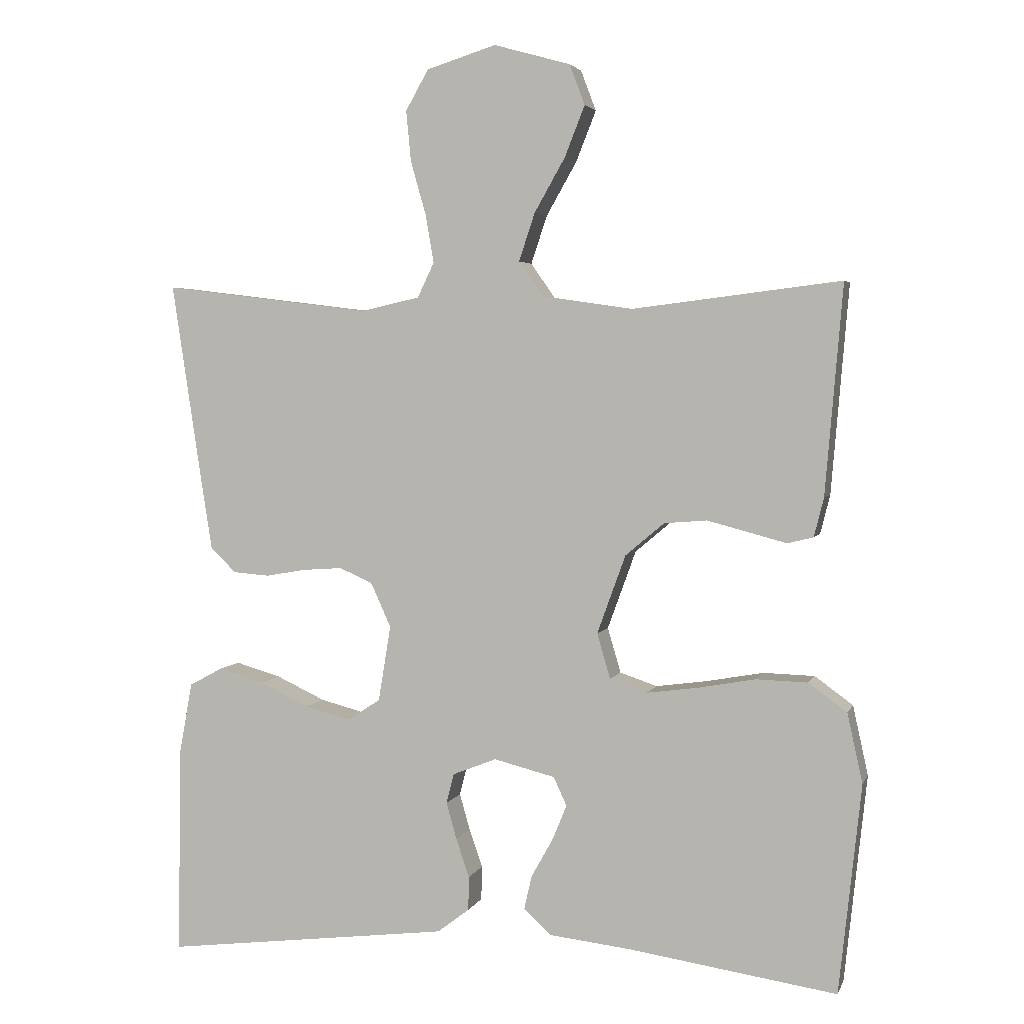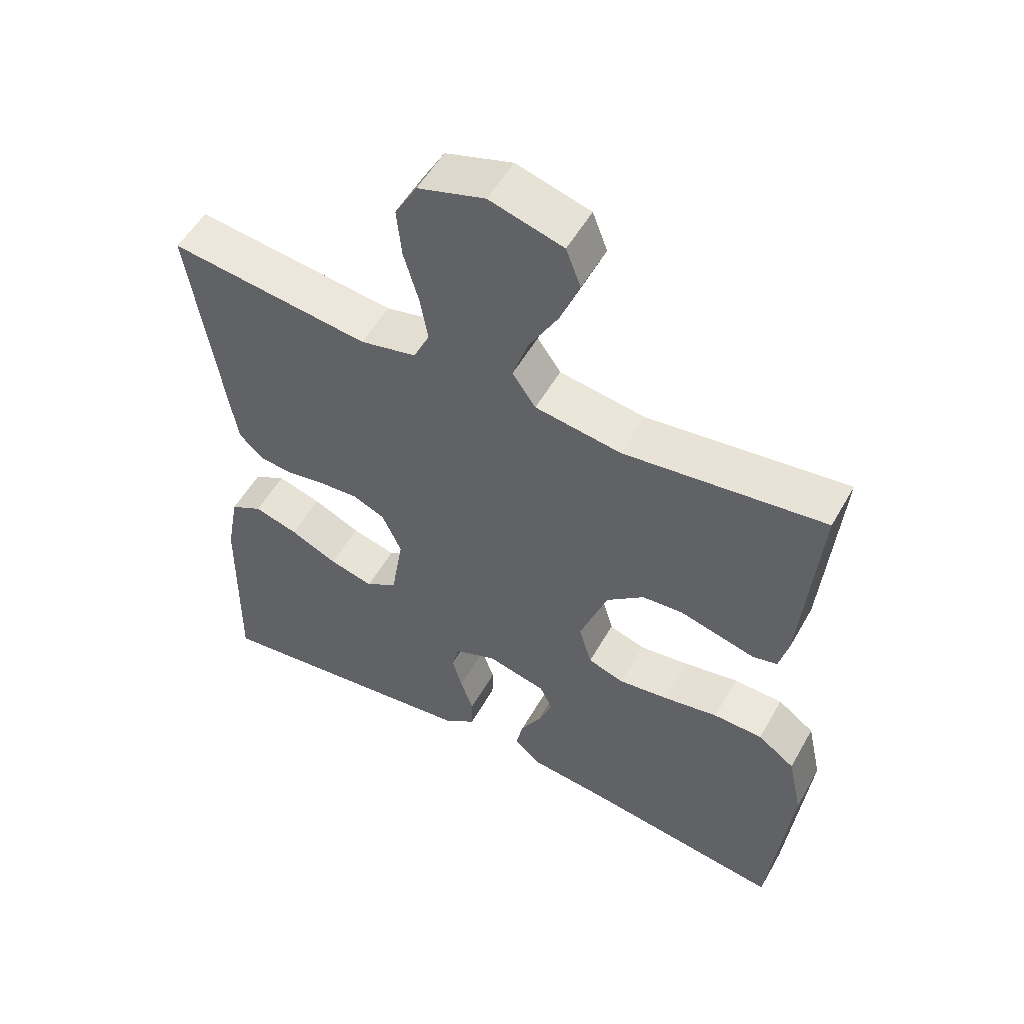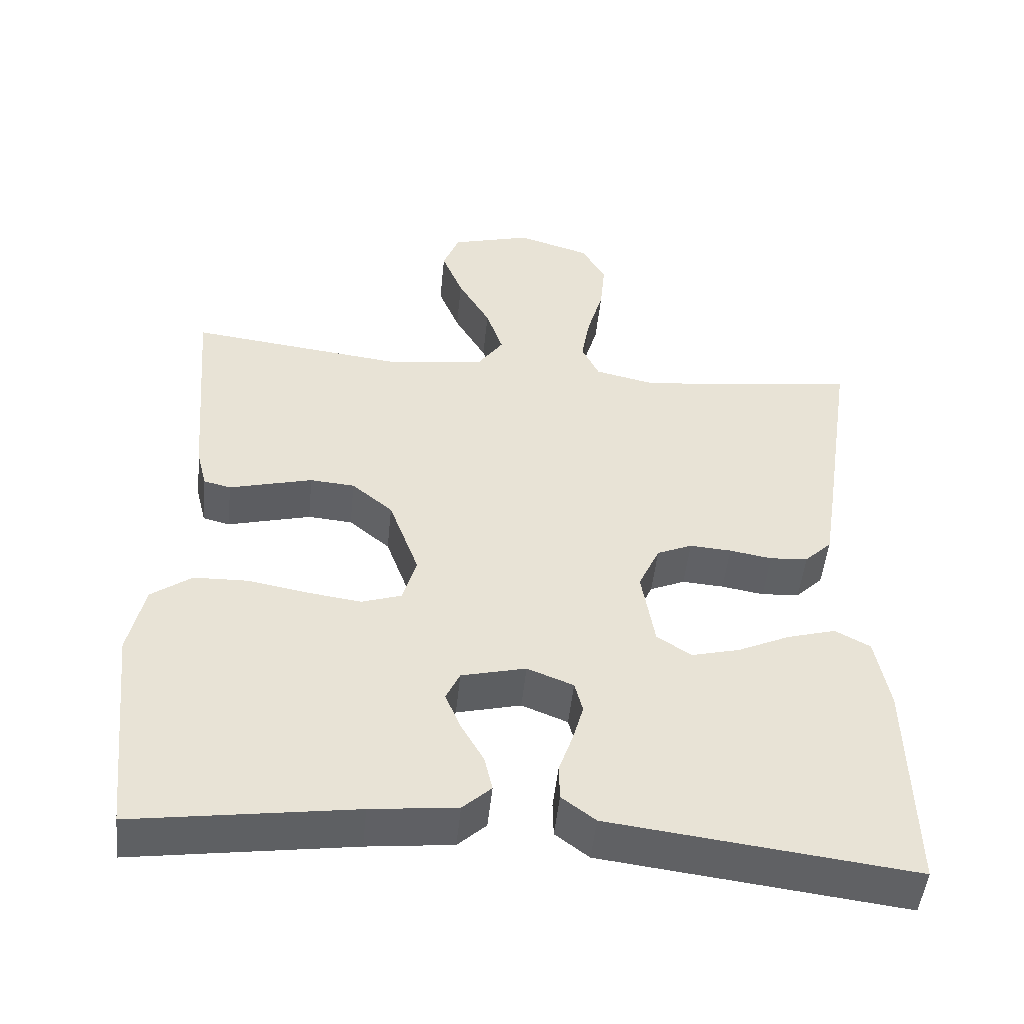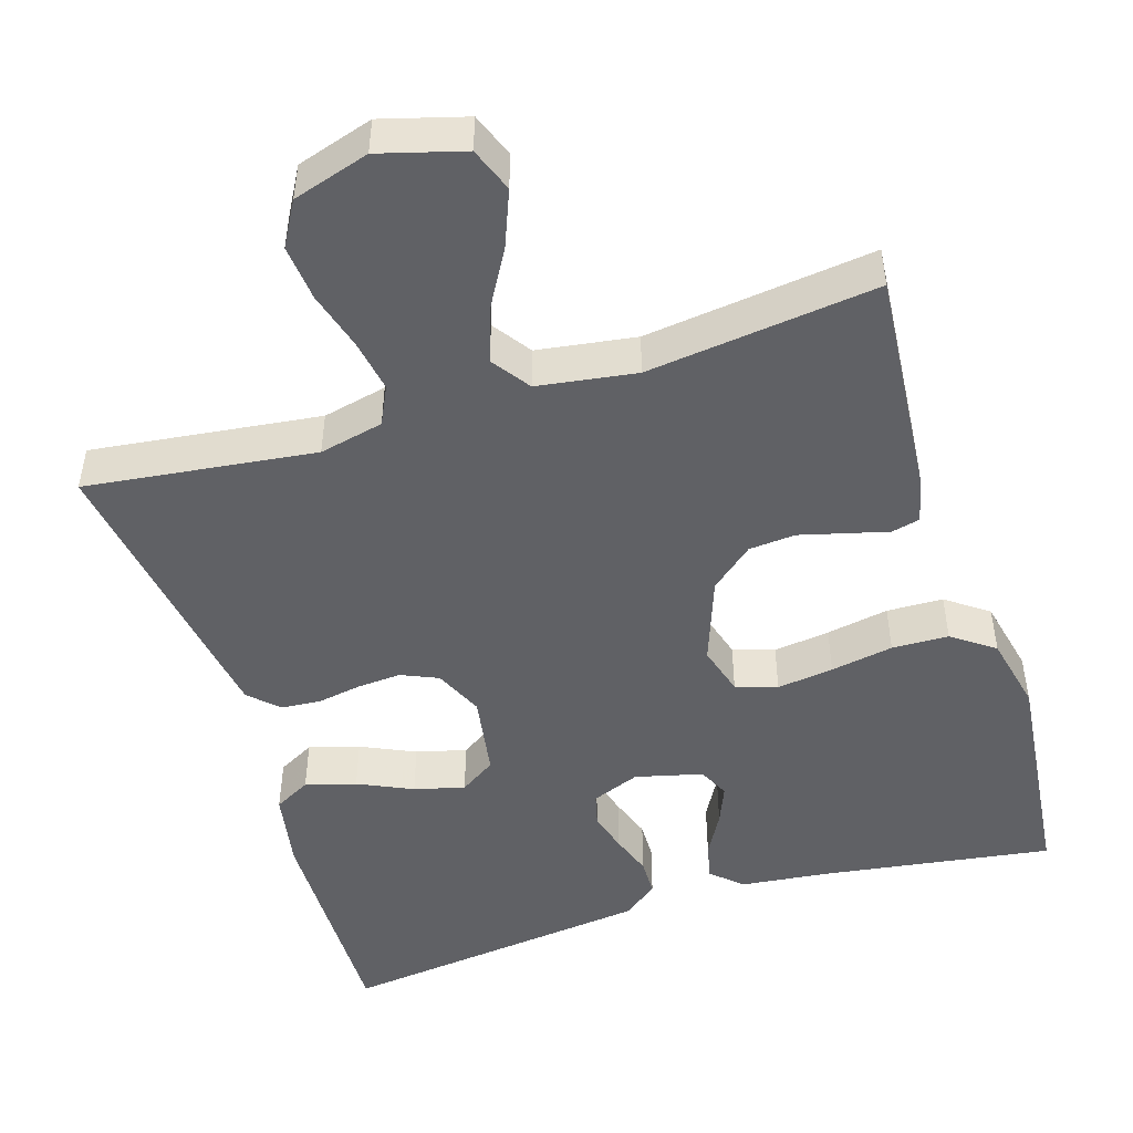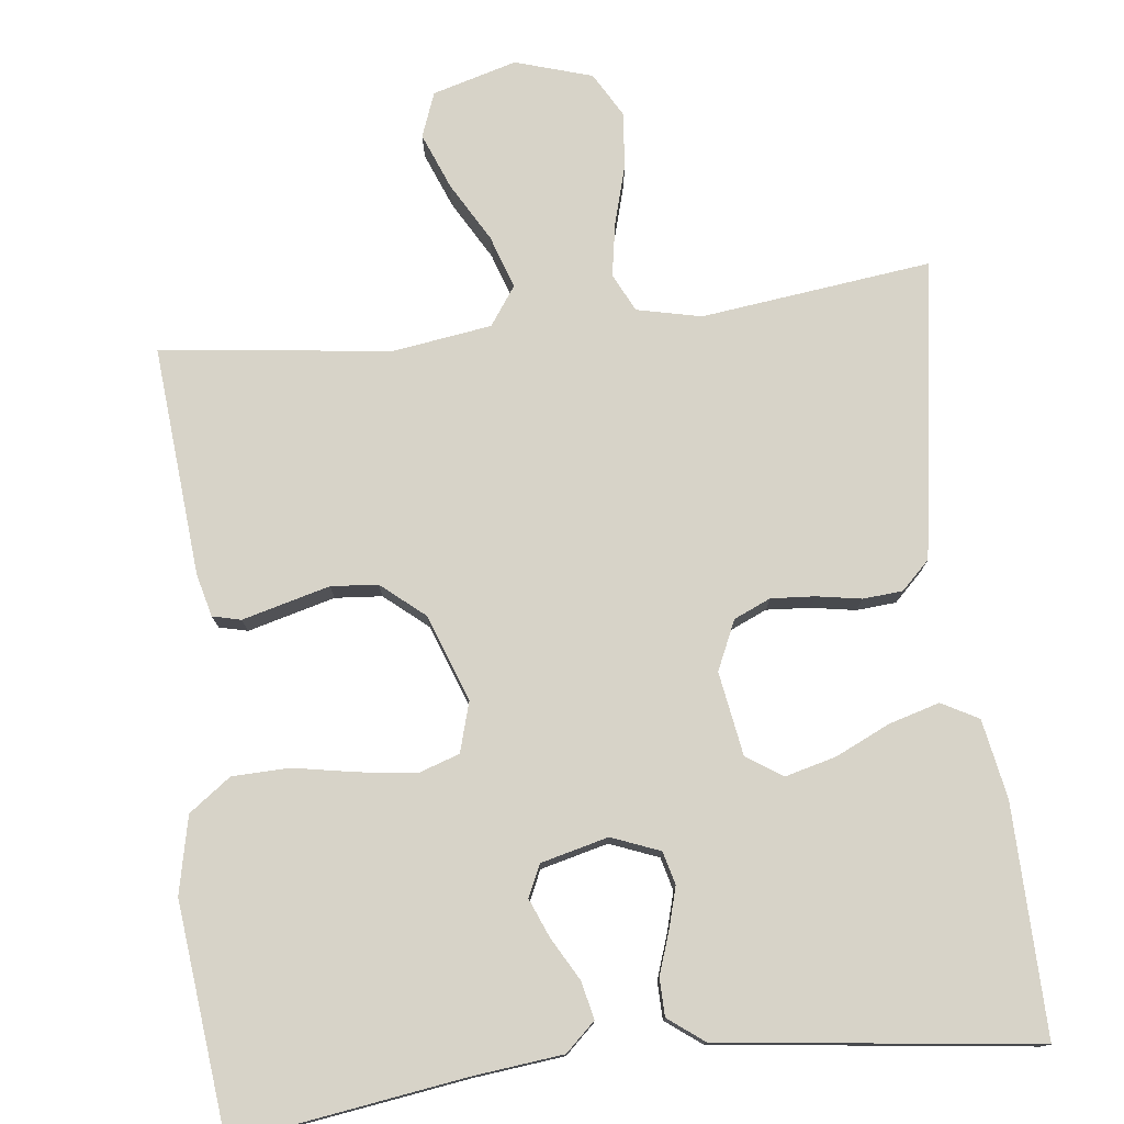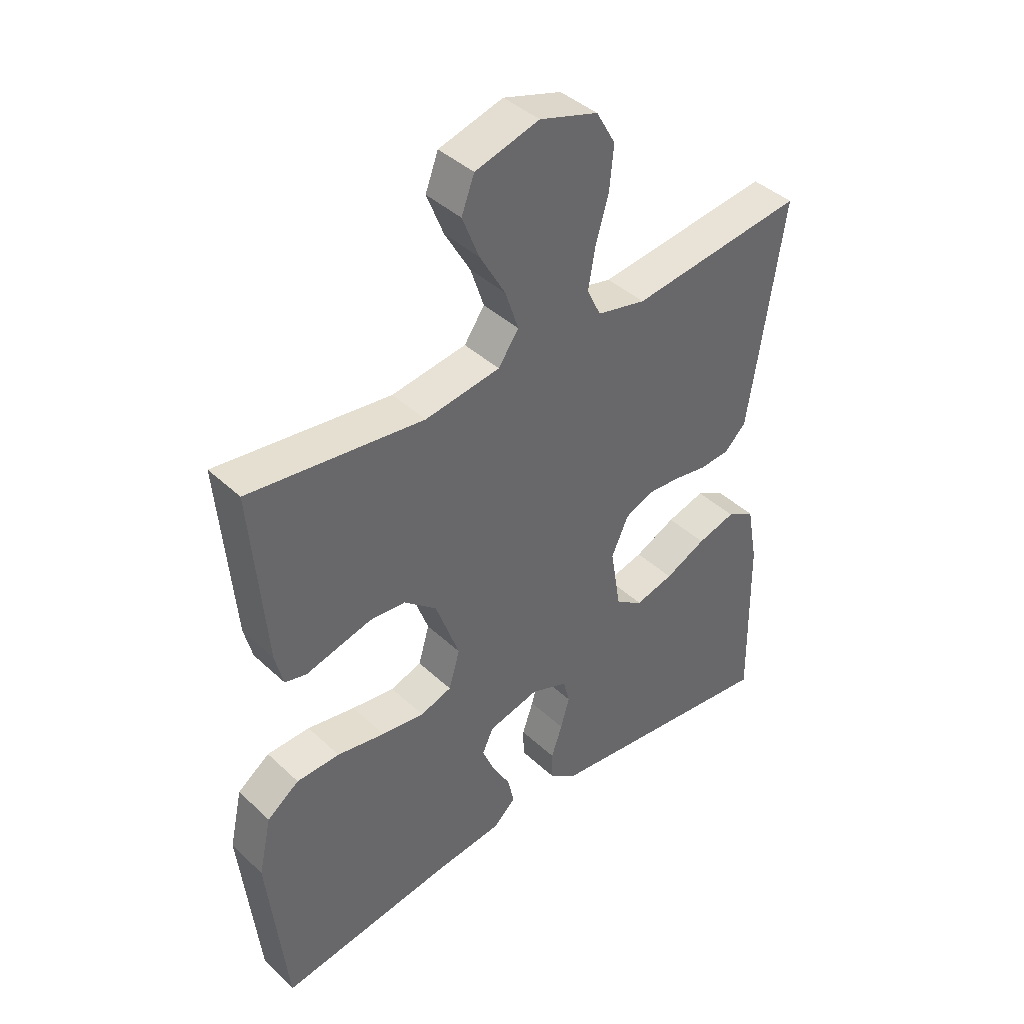
<metadata>
{"format":"obj","ext":"obj","renderer":"f3d","projection":"perspective","resolution":1024,"background":"white","views":[{"elev":3.6,"azim":15.1,"up":"+Z"},{"elev":53.5,"azim":29.0,"up":"+Z"},{"elev":-49.5,"azim":174.2,"up":"+Z"},{"elev":-48.2,"azim":17.4,"up":"+Y"},{"elev":77.1,"azim":173.3,"up":"+Y"},{"elev":41.2,"azim":138.3,"up":"+Z"}]}
</metadata>
<code>
v 0.5 0.07 -0.5
v 0.2 0.07 -0.456
v 0.083 0.07 -0.443
v 0.044 0.07 -0.407
v 0.055 0.07 -0.358
v 0.086 0.07 -0.303
v 0.107 0.07 -0.252
v 0.088 0.07 -0.211
v 0 0.07 -0.189
v -0.063 0.07 -0.214
v -0.074 0.07 -0.257
v -0.059 0.07 -0.31
v -0.04 0.07 -0.365
v -0.041 0.07 -0.414
v -0.087 0.07 -0.449
v -0.2 0.07 -0.463
v -0.5 0.07 -0.5
v -0.495 0.07 -0.2
v -0.476 0.07 -0.097
v -0.428 0.07 -0.071
v -0.362 0.07 -0.09
v -0.291 0.07 -0.123
v -0.225 0.07 -0.14
v -0.178 0.07 -0.109
v -0.16 0.07 0
v -0.189 0.07 0.064
v -0.237 0.07 0.085
v -0.294 0.07 0.081
v -0.352 0.07 0.071
v -0.404 0.07 0.075
v -0.441 0.07 0.111
v -0.455 0.07 0.2
v -0.5 0.07 0.5
v -0.2 0.07 0.463
v -0.116 0.07 0.482
v -0.092 0.07 0.532
v -0.104 0.07 0.601
v -0.126 0.07 0.678
v -0.133 0.07 0.751
v -0.1 0.07 0.809
v 0 0.07 0.84
v 0.11 0.07 0.809
v 0.132 0.07 0.751
v 0.103 0.07 0.678
v 0.059 0.07 0.601
v 0.036 0.07 0.532
v 0.071 0.07 0.482
v 0.2 0.07 0.463
v 0.5 0.07 0.5
v 0.475 0.07 0.2
v 0.461 0.07 0.144
v 0.424 0.07 0.135
v 0.371 0.07 0.149
v 0.31 0.07 0.165
v 0.249 0.07 0.16
v 0.193 0.07 0.113
v 0.152 0.07 0
v 0.171 0.07 -0.065
v 0.225 0.07 -0.083
v 0.299 0.07 -0.073
v 0.381 0.07 -0.058
v 0.455 0.07 -0.06
v 0.51 0.07 -0.1
v 0.532 0.07 -0.2
v 0.5 0 -0.5
v 0.2 0 -0.456
v 0.083 0 -0.443
v 0.044 0 -0.407
v 0.055 0 -0.358
v 0.086 0 -0.303
v 0.107 0 -0.252
v 0.088 0 -0.211
v 0 0 -0.189
v -0.063 0 -0.214
v -0.074 0 -0.257
v -0.059 0 -0.31
v -0.04 0 -0.365
v -0.041 0 -0.414
v -0.087 0 -0.449
v -0.2 0 -0.463
v -0.5 0 -0.5
v -0.495 0 -0.2
v -0.476 0 -0.097
v -0.428 0 -0.071
v -0.362 0 -0.09
v -0.291 0 -0.123
v -0.225 0 -0.14
v -0.178 0 -0.109
v -0.16 0 0
v -0.189 0 0.064
v -0.237 0 0.085
v -0.294 0 0.081
v -0.352 0 0.071
v -0.404 0 0.075
v -0.441 0 0.111
v -0.455 0 0.2
v -0.5 0 0.5
v -0.2 0 0.463
v -0.116 0 0.482
v -0.092 0 0.532
v -0.104 0 0.601
v -0.126 0 0.678
v -0.133 0 0.751
v -0.1 0 0.809
v 0 0 0.84
v 0.11 0 0.809
v 0.132 0 0.751
v 0.103 0 0.678
v 0.059 0 0.601
v 0.036 0 0.532
v 0.071 0 0.482
v 0.2 0 0.463
v 0.5 0 0.5
v 0.475 0 0.2
v 0.461 0 0.144
v 0.424 0 0.135
v 0.371 0 0.149
v 0.31 0 0.165
v 0.249 0 0.16
v 0.193 0 0.113
v 0.152 0 0
v 0.171 0 -0.065
v 0.225 0 -0.083
v 0.299 0 -0.073
v 0.381 0 -0.058
v 0.455 0 -0.06
v 0.51 0 -0.1
v 0.532 0 -0.2
f 64 1 2
f 63 64 2
f 62 63 2
f 61 62 2
f 60 61 2
f 4 5 6
f 3 4 6
f 2 3 6
f 60 2 6
f 59 60 6
f 51 52 53
f 50 51 53
f 49 50 53
f 48 49 53
f 47 48 53 54
f 43 44 45
f 42 43 45
f 41 42 45
f 40 41 45
f 39 40 45
f 38 39 45
f 37 38 45
f 36 37 45 46
f 35 36 46 47
f 32 33 34
f 31 32 34
f 30 31 34
f 29 30 34
f 28 29 34
f 34 35 47
f 28 34 47
f 27 28 47
f 20 21 22
f 19 20 22
f 18 19 22
f 17 18 22
f 16 17 22
f 15 16 22
f 14 15 22
f 13 14 22
f 12 13 22
f 11 12 22 23
f 10 11 23 24
f 59 6 7
f 58 59 7 8
f 47 54 55
f 47 55 56
f 27 47 56
f 26 27 56
f 25 26 56 57
f 25 57 58
f 24 25 58
f 10 24 58
f 9 10 58
f 8 9 58
f 66 65 128
f 66 128 127
f 66 127 126
f 66 126 125
f 66 125 124
f 70 69 68
f 70 68 67
f 70 67 66
f 70 66 124
f 70 124 123
f 117 116 115
f 117 115 114
f 117 114 113
f 117 113 112
f 118 117 112 111
f 109 108 107
f 109 107 106
f 109 106 105
f 109 105 104
f 109 104 103
f 109 103 102
f 109 102 101
f 110 109 101 100
f 111 110 100 99
f 98 97 96
f 98 96 95
f 98 95 94
f 98 94 93
f 98 93 92
f 111 99 98
f 111 98 92
f 111 92 91
f 86 85 84
f 86 84 83
f 86 83 82
f 86 82 81
f 86 81 80
f 86 80 79
f 86 79 78
f 86 78 77
f 86 77 76
f 87 86 76 75
f 88 87 75 74
f 71 70 123
f 72 71 123 122
f 119 118 111
f 120 119 111
f 120 111 91
f 120 91 90
f 121 120 90 89
f 122 121 89
f 122 89 88
f 122 88 74
f 122 74 73
f 122 73 72
f 1 65 66 2
f 2 66 67 3
f 3 67 68 4
f 4 68 69 5
f 5 69 70 6
f 6 70 71 7
f 7 71 72 8
f 8 72 73 9
f 9 73 74 10
f 10 74 75 11
f 11 75 76 12
f 12 76 77 13
f 13 77 78 14
f 14 78 79 15
f 15 79 80 16
f 16 80 81 17
f 17 81 82 18
f 18 82 83 19
f 19 83 84 20
f 20 84 85 21
f 21 85 86 22
f 22 86 87 23
f 23 87 88 24
f 24 88 89 25
f 25 89 90 26
f 26 90 91 27
f 27 91 92 28
f 28 92 93 29
f 29 93 94 30
f 30 94 95 31
f 31 95 96 32
f 32 96 97 33
f 33 97 98 34
f 34 98 99 35
f 35 99 100 36
f 36 100 101 37
f 37 101 102 38
f 38 102 103 39
f 39 103 104 40
f 40 104 105 41
f 41 105 106 42
f 42 106 107 43
f 43 107 108 44
f 44 108 109 45
f 45 109 110 46
f 46 110 111 47
f 47 111 112 48
f 48 112 113 49
f 49 113 114 50
f 50 114 115 51
f 51 115 116 52
f 52 116 117 53
f 53 117 118 54
f 54 118 119 55
f 55 119 120 56
f 56 120 121 57
f 57 121 122 58
f 58 122 123 59
f 59 123 124 60
f 60 124 125 61
f 61 125 126 62
f 62 126 127 63
f 63 127 128 64
f 64 128 65 1

</code>
